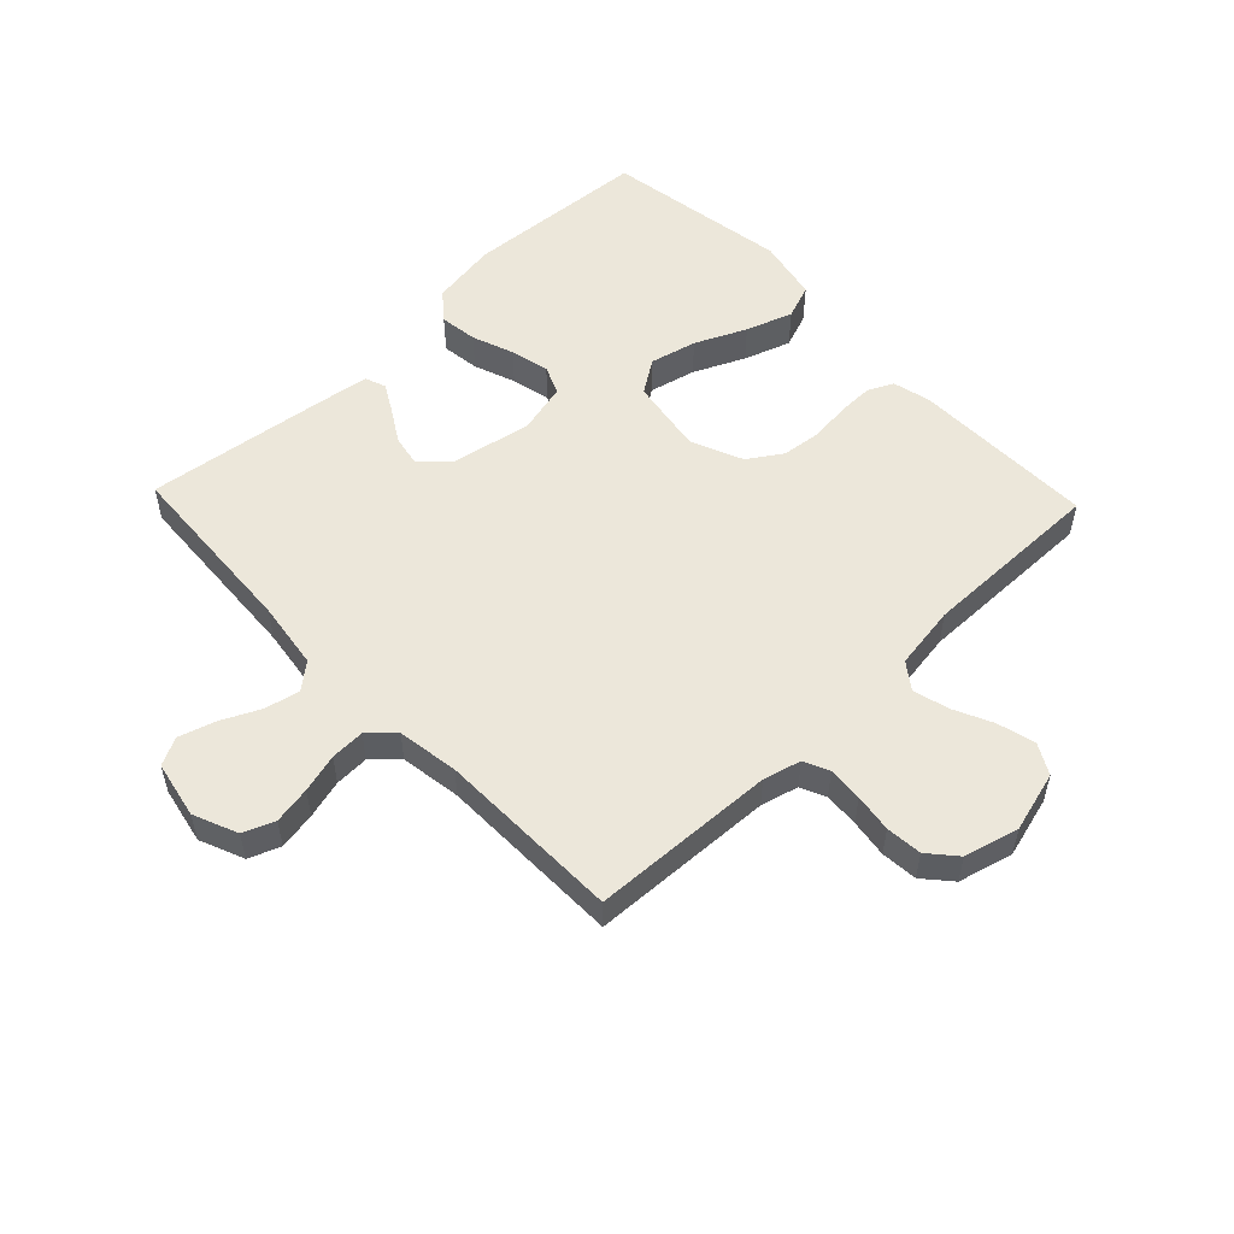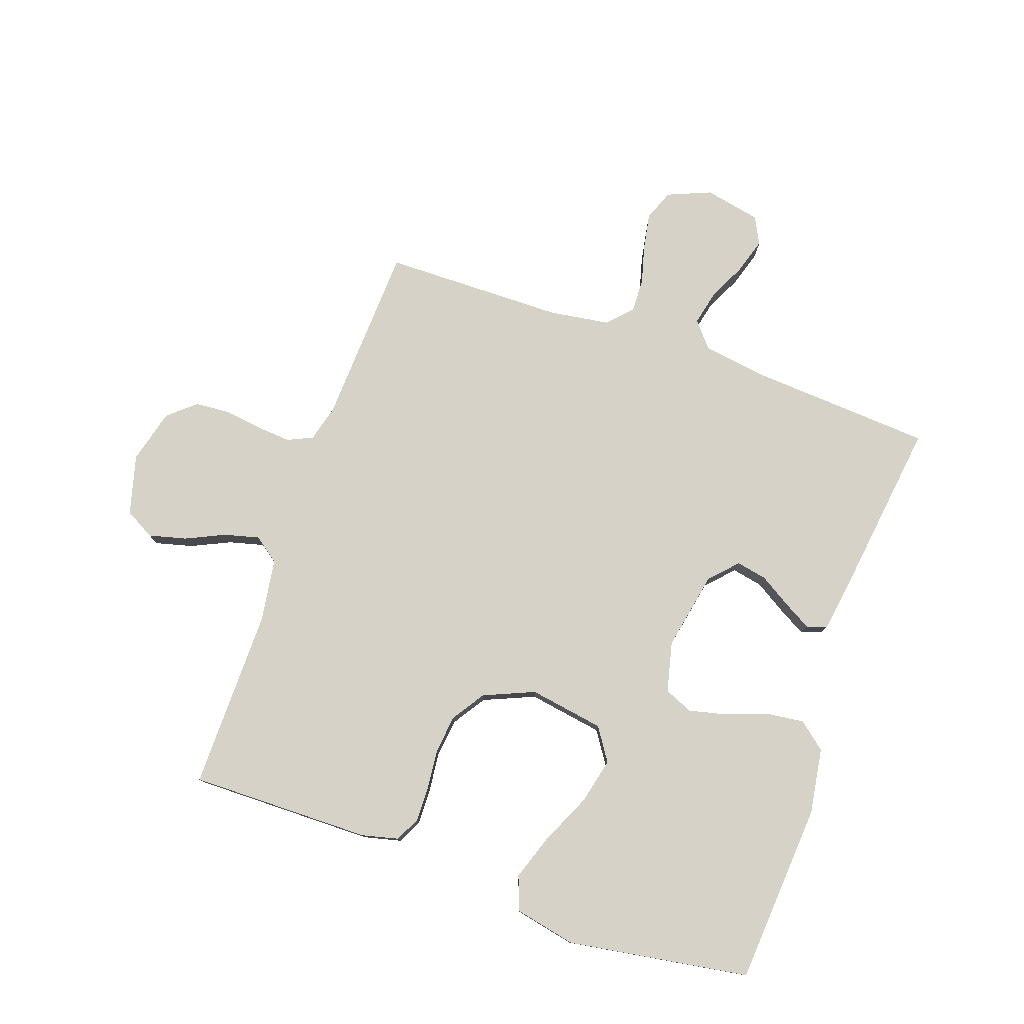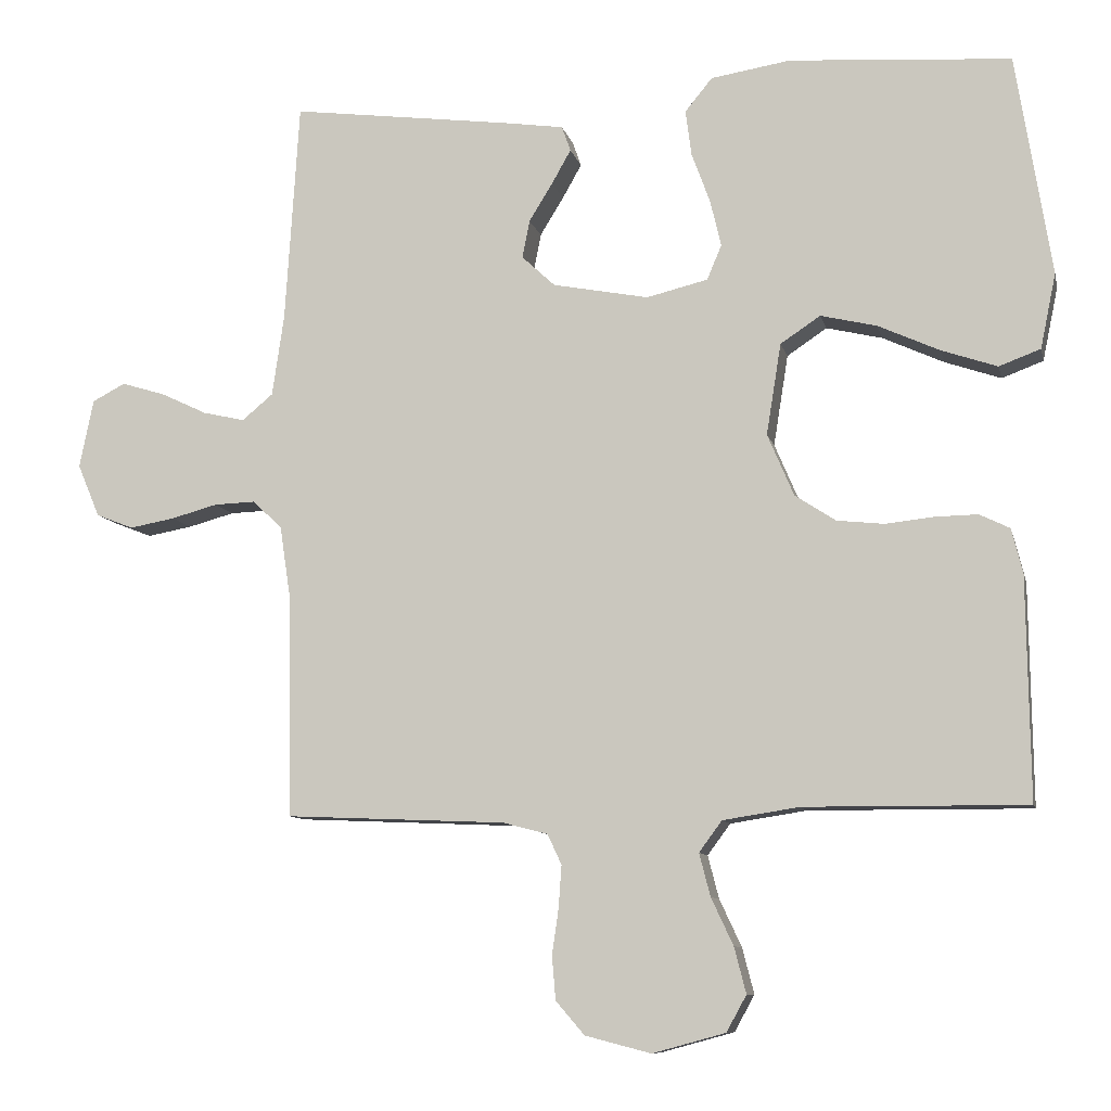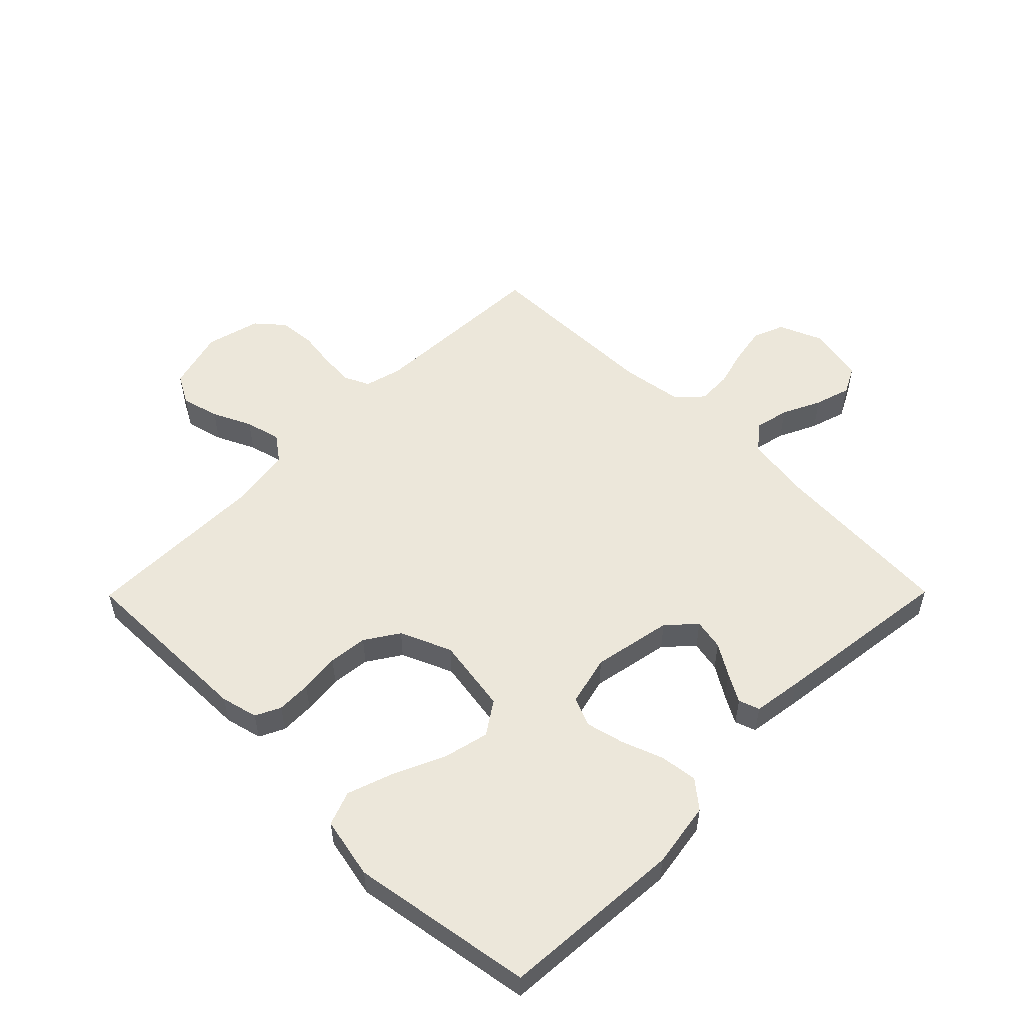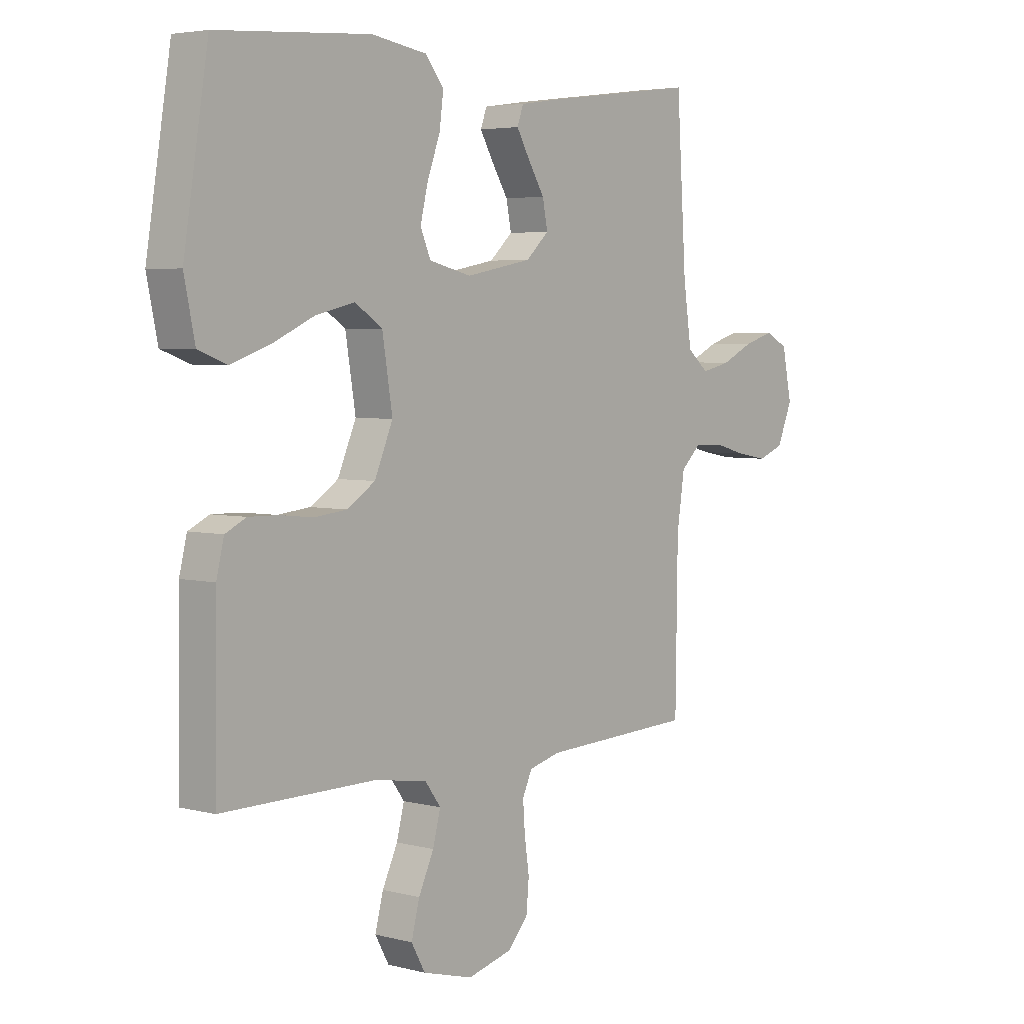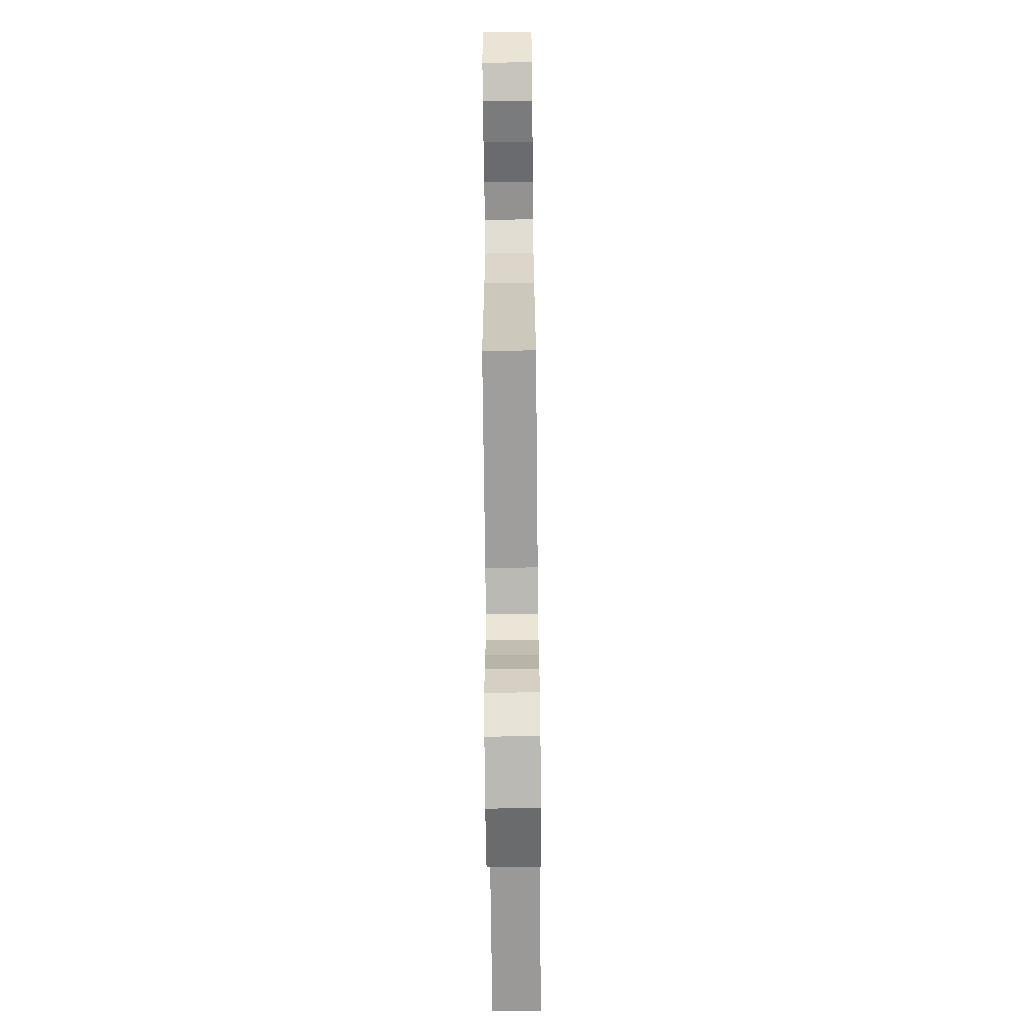
<metadata>
{"format":"obj","ext":"obj","renderer":"f3d","projection":"perspective","resolution":1024,"background":"white","views":[{"elev":54.1,"azim":136.3,"up":"+Y"},{"elev":78.1,"azim":-70.6,"up":"+Y"},{"elev":-9.3,"azim":-167.4,"up":"+Z"},{"elev":53.9,"azim":-45.3,"up":"+Y"},{"elev":4.3,"azim":-50.0,"up":"+Z"},{"elev":-68.5,"azim":90.6,"up":"+Z"}]}
</metadata>
<code>
v -0.5 0.07 0.5
v -0.2 0.07 0.521
v -0.092 0.07 0.504
v -0.055 0.07 0.459
v -0.063 0.07 0.397
v -0.088 0.07 0.329
v -0.103 0.07 0.266
v -0.083 0.07 0.219
v 0 0.07 0.199
v 0.13 0.07 0.224
v 0.175 0.07 0.266
v 0.165 0.07 0.317
v 0.133 0.07 0.369
v 0.107 0.07 0.415
v 0.119 0.07 0.449
v 0.2 0.07 0.461
v 0.5 0.07 0.5
v 0.519 0.07 0.2
v 0.535 0.07 0.09
v 0.577 0.07 0.055
v 0.634 0.07 0.068
v 0.697 0.07 0.098
v 0.756 0.07 0.116
v 0.801 0.07 0.093
v 0.82 0.07 0
v 0.79 0.07 -0.072
v 0.739 0.07 -0.092
v 0.678 0.07 -0.081
v 0.615 0.07 -0.064
v 0.559 0.07 -0.062
v 0.519 0.07 -0.1
v 0.504 0.07 -0.2
v 0.5 0.07 -0.5
v 0.2 0.07 -0.513
v 0.139 0.07 -0.529
v 0.12 0.07 -0.57
v 0.124 0.07 -0.627
v 0.133 0.07 -0.689
v 0.128 0.07 -0.748
v 0.089 0.07 -0.793
v 0 0.07 -0.816
v -0.099 0.07 -0.789
v -0.126 0.07 -0.74
v -0.11 0.07 -0.678
v -0.08 0.07 -0.614
v -0.065 0.07 -0.556
v -0.096 0.07 -0.514
v -0.2 0.07 -0.498
v -0.5 0.07 -0.5
v -0.496 0.07 -0.2
v -0.481 0.07 -0.139
v -0.44 0.07 -0.119
v -0.383 0.07 -0.12
v -0.317 0.07 -0.127
v -0.253 0.07 -0.12
v -0.198 0.07 -0.084
v -0.162 0.07 0
v -0.182 0.07 0.124
v -0.236 0.07 0.16
v -0.312 0.07 0.142
v -0.395 0.07 0.104
v -0.471 0.07 0.078
v -0.527 0.07 0.099
v -0.548 0.07 0.2
v -0.5 0 0.5
v -0.2 0 0.521
v -0.092 0 0.504
v -0.055 0 0.459
v -0.063 0 0.397
v -0.088 0 0.329
v -0.103 0 0.266
v -0.083 0 0.219
v 0 0 0.199
v 0.13 0 0.224
v 0.175 0 0.266
v 0.165 0 0.317
v 0.133 0 0.369
v 0.107 0 0.415
v 0.119 0 0.449
v 0.2 0 0.461
v 0.5 0 0.5
v 0.519 0 0.2
v 0.535 0 0.09
v 0.577 0 0.055
v 0.634 0 0.068
v 0.697 0 0.098
v 0.756 0 0.116
v 0.801 0 0.093
v 0.82 0 0
v 0.79 0 -0.072
v 0.739 0 -0.092
v 0.678 0 -0.081
v 0.615 0 -0.064
v 0.559 0 -0.062
v 0.519 0 -0.1
v 0.504 0 -0.2
v 0.5 0 -0.5
v 0.2 0 -0.513
v 0.139 0 -0.529
v 0.12 0 -0.57
v 0.124 0 -0.627
v 0.133 0 -0.689
v 0.128 0 -0.748
v 0.089 0 -0.793
v 0 0 -0.816
v -0.099 0 -0.789
v -0.126 0 -0.74
v -0.11 0 -0.678
v -0.08 0 -0.614
v -0.065 0 -0.556
v -0.096 0 -0.514
v -0.2 0 -0.498
v -0.5 0 -0.5
v -0.496 0 -0.2
v -0.481 0 -0.139
v -0.44 0 -0.119
v -0.383 0 -0.12
v -0.317 0 -0.127
v -0.253 0 -0.12
v -0.198 0 -0.084
v -0.162 0 0
v -0.182 0 0.124
v -0.236 0 0.16
v -0.312 0 0.142
v -0.395 0 0.104
v -0.471 0 0.078
v -0.527 0 0.099
v -0.548 0 0.2
f 4 5 6
f 3 4 6
f 2 3 6
f 1 2 6
f 64 1 6
f 63 64 6
f 62 63 6
f 61 62 6
f 60 61 6
f 59 60 6 7
f 58 59 7 8
f 57 58 8 9
f 56 57 9 10
f 52 53 54
f 51 52 54
f 50 51 54
f 49 50 54
f 48 49 54
f 47 48 54 55
f 46 47 55 56
f 43 44 45
f 42 43 45
f 41 42 45
f 40 41 45
f 39 40 45
f 38 39 45
f 37 38 45
f 36 37 45 46
f 56 10 11
f 46 56 11
f 36 46 11
f 35 36 11
f 32 33 34
f 34 35 11
f 32 34 11
f 31 32 11
f 27 28 29
f 26 27 29
f 25 26 29
f 24 25 29
f 23 24 29
f 22 23 29
f 21 22 29
f 20 21 29 30
f 31 11 12
f 30 31 12
f 20 30 12
f 19 20 12
f 16 17 18
f 16 18 19
f 15 16 19
f 14 15 19
f 13 14 19
f 12 13 19
f 70 69 68
f 70 68 67
f 70 67 66
f 70 66 65
f 70 65 128
f 70 128 127
f 70 127 126
f 70 126 125
f 70 125 124
f 71 70 124 123
f 72 71 123 122
f 73 72 122 121
f 74 73 121 120
f 118 117 116
f 118 116 115
f 118 115 114
f 118 114 113
f 118 113 112
f 119 118 112 111
f 120 119 111 110
f 109 108 107
f 109 107 106
f 109 106 105
f 109 105 104
f 109 104 103
f 109 103 102
f 109 102 101
f 110 109 101 100
f 75 74 120
f 75 120 110
f 75 110 100
f 75 100 99
f 98 97 96
f 75 99 98
f 75 98 96
f 75 96 95
f 93 92 91
f 93 91 90
f 93 90 89
f 93 89 88
f 93 88 87
f 93 87 86
f 93 86 85
f 94 93 85 84
f 76 75 95
f 76 95 94
f 76 94 84
f 76 84 83
f 82 81 80
f 83 82 80
f 83 80 79
f 83 79 78
f 83 78 77
f 83 77 76
f 1 65 66 2
f 2 66 67 3
f 3 67 68 4
f 4 68 69 5
f 5 69 70 6
f 6 70 71 7
f 7 71 72 8
f 8 72 73 9
f 9 73 74 10
f 10 74 75 11
f 11 75 76 12
f 12 76 77 13
f 13 77 78 14
f 14 78 79 15
f 15 79 80 16
f 16 80 81 17
f 17 81 82 18
f 18 82 83 19
f 19 83 84 20
f 20 84 85 21
f 21 85 86 22
f 22 86 87 23
f 23 87 88 24
f 24 88 89 25
f 25 89 90 26
f 26 90 91 27
f 27 91 92 28
f 28 92 93 29
f 29 93 94 30
f 30 94 95 31
f 31 95 96 32
f 32 96 97 33
f 33 97 98 34
f 34 98 99 35
f 35 99 100 36
f 36 100 101 37
f 37 101 102 38
f 38 102 103 39
f 39 103 104 40
f 40 104 105 41
f 41 105 106 42
f 42 106 107 43
f 43 107 108 44
f 44 108 109 45
f 45 109 110 46
f 46 110 111 47
f 47 111 112 48
f 48 112 113 49
f 49 113 114 50
f 50 114 115 51
f 51 115 116 52
f 52 116 117 53
f 53 117 118 54
f 54 118 119 55
f 55 119 120 56
f 56 120 121 57
f 57 121 122 58
f 58 122 123 59
f 59 123 124 60
f 60 124 125 61
f 61 125 126 62
f 62 126 127 63
f 63 127 128 64
f 64 128 65 1

</code>
